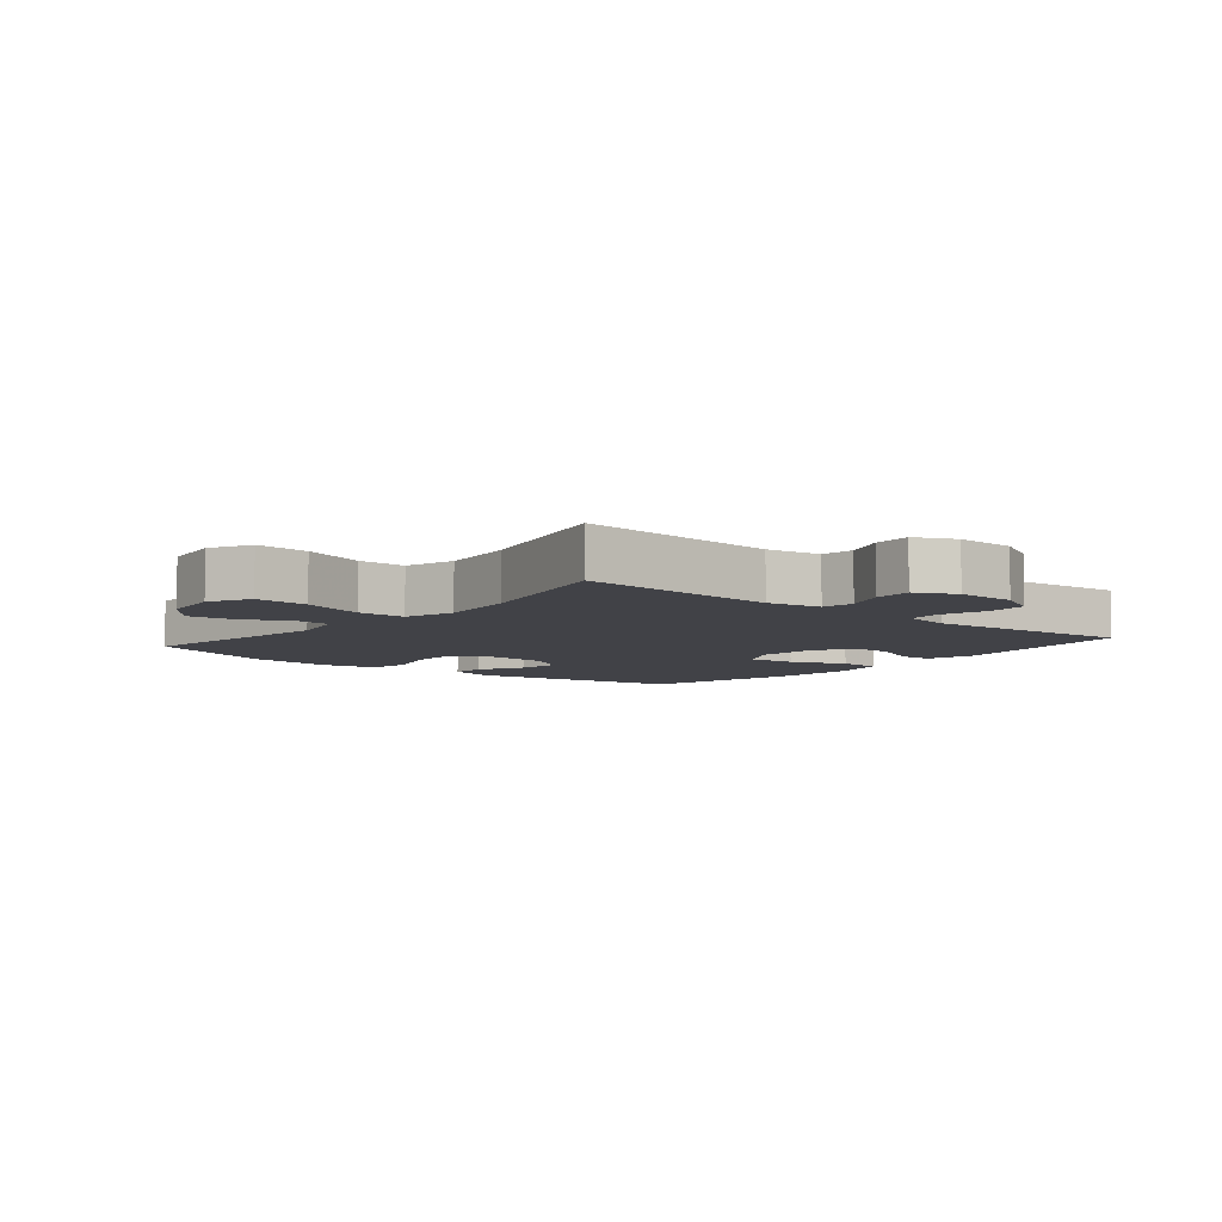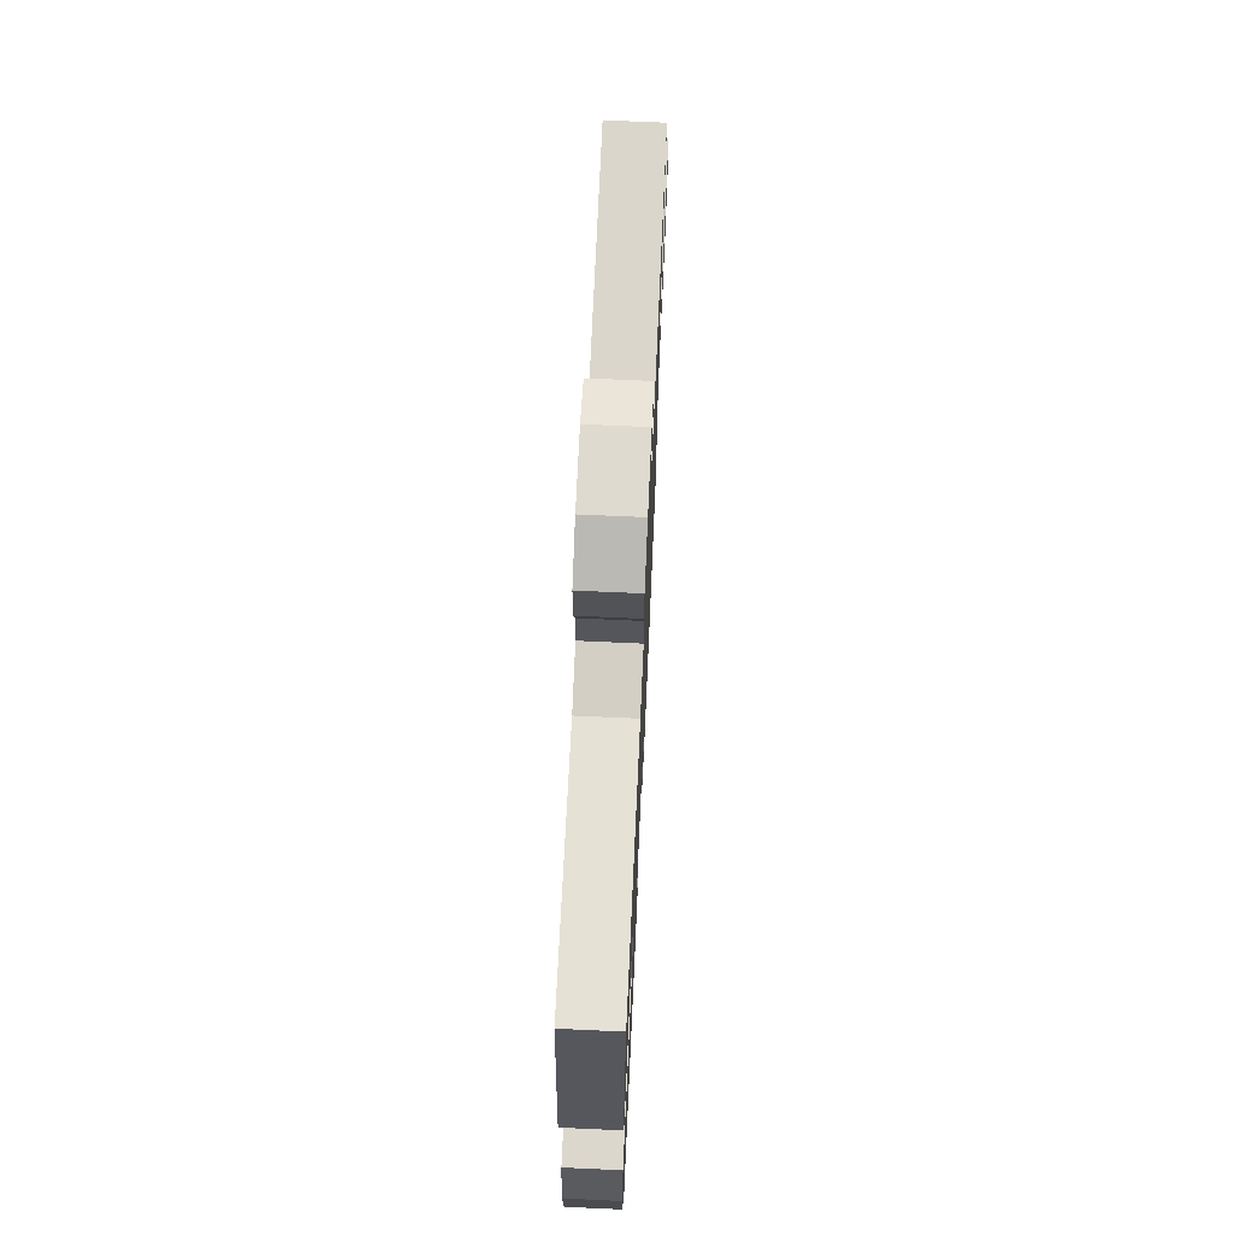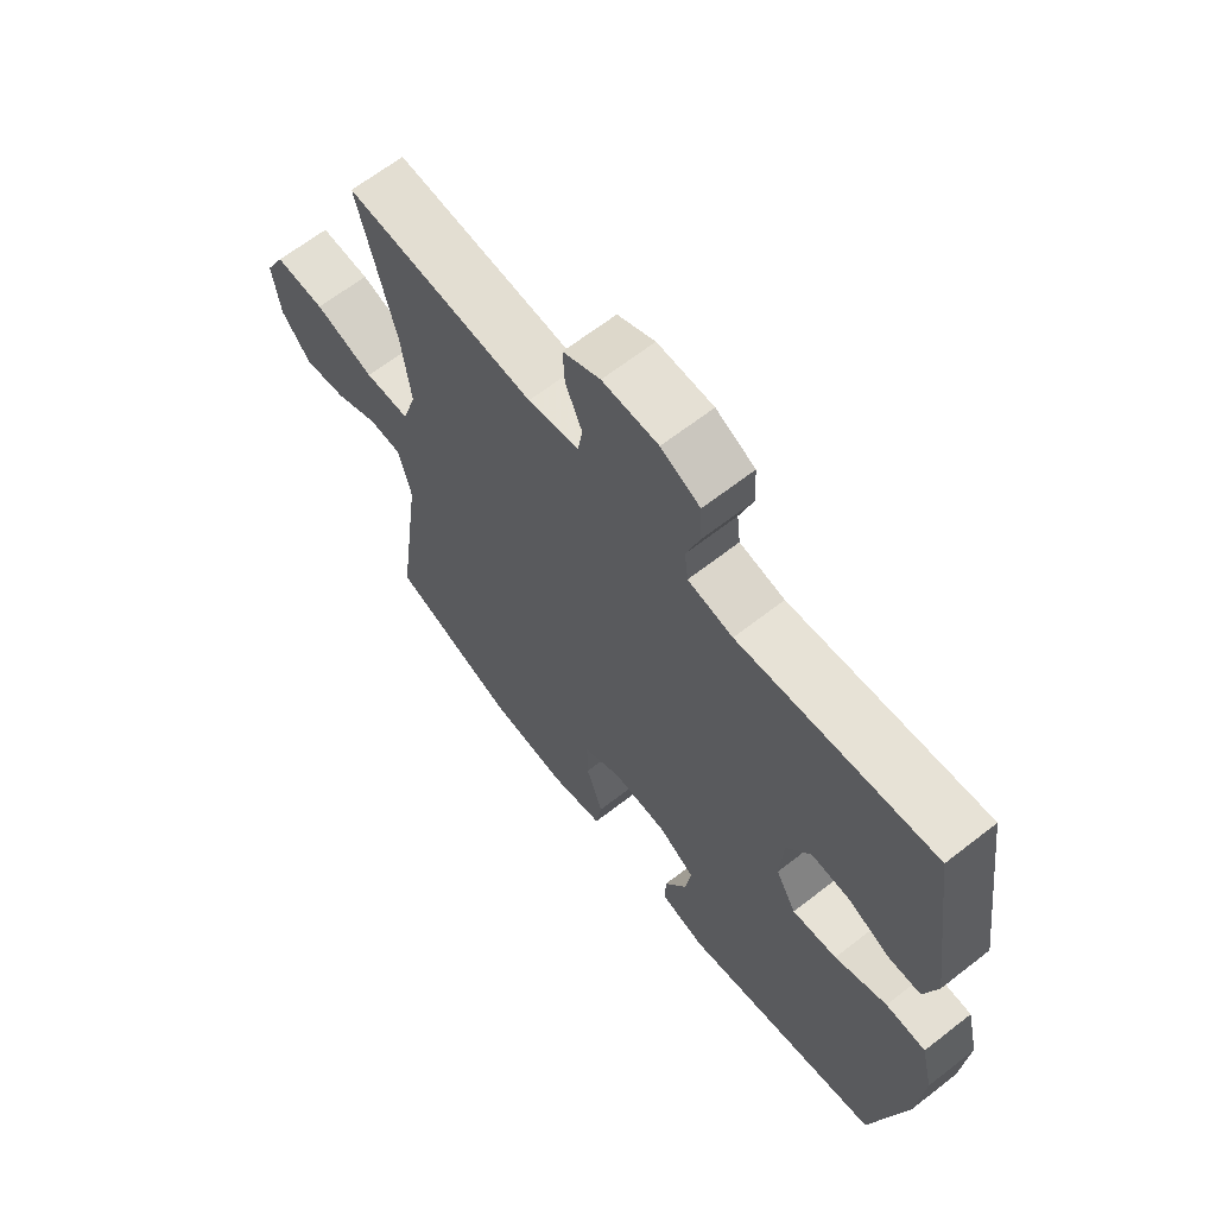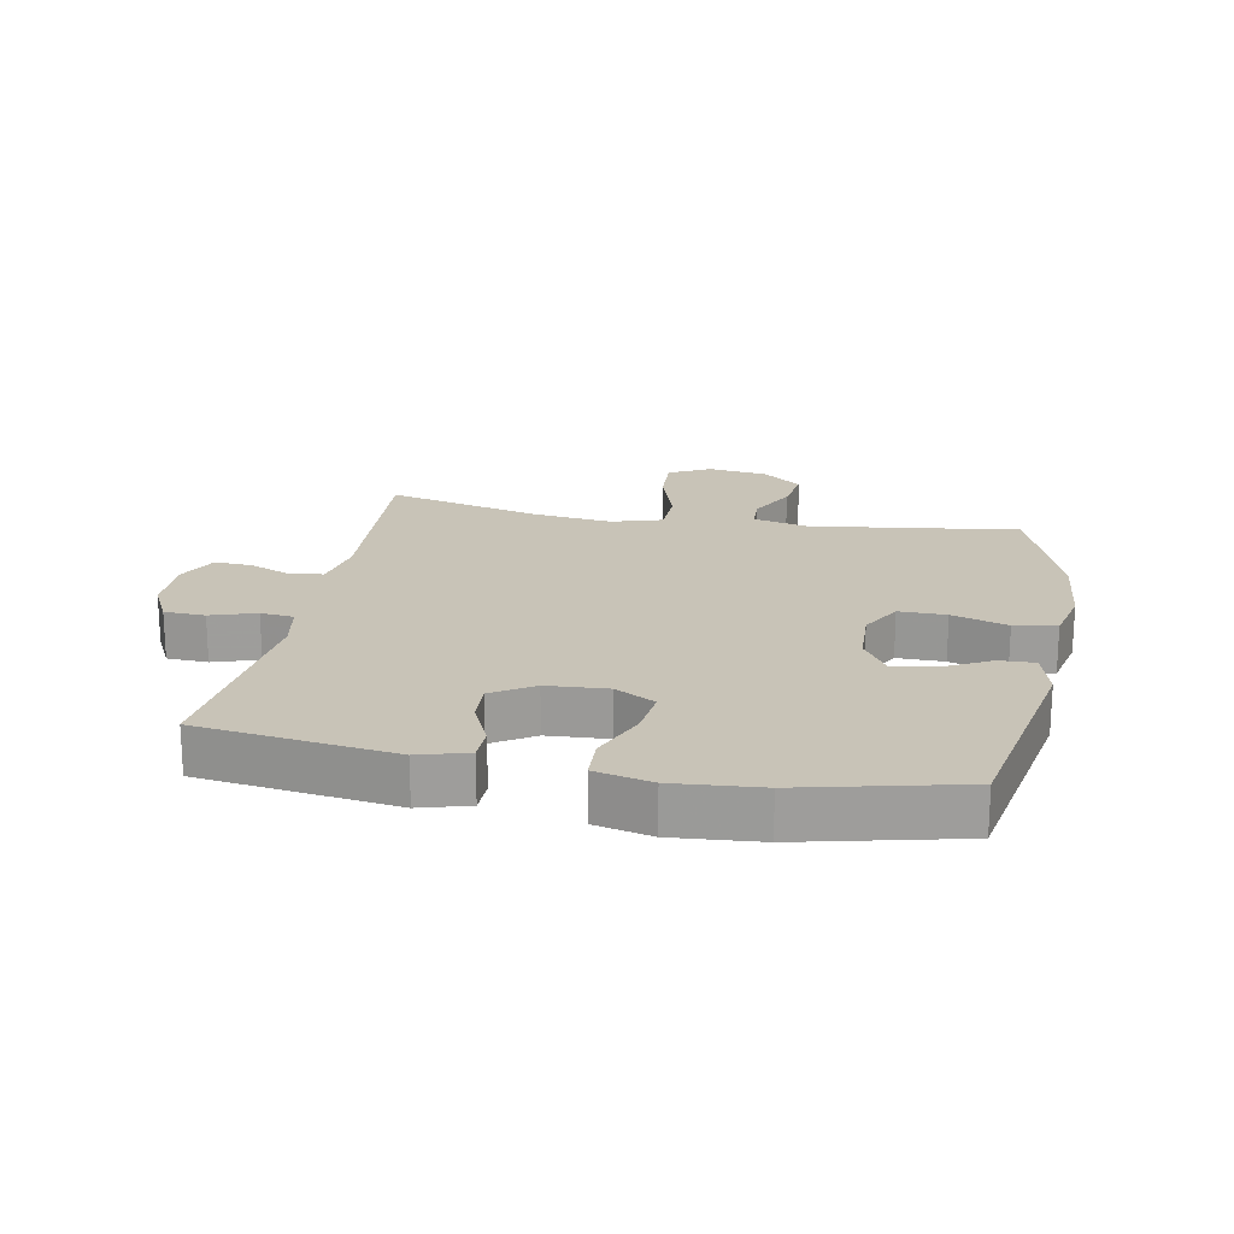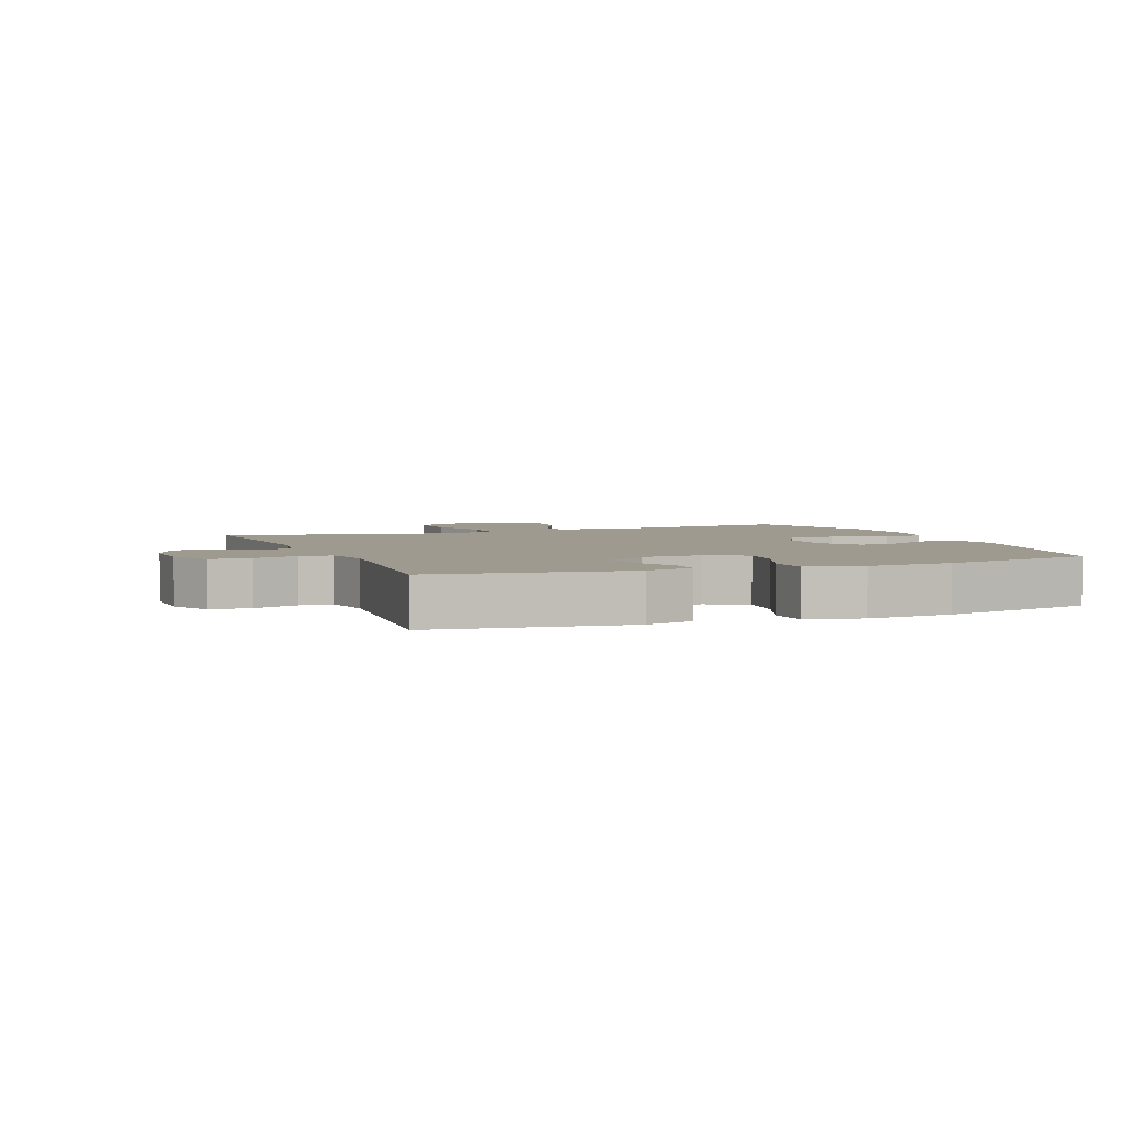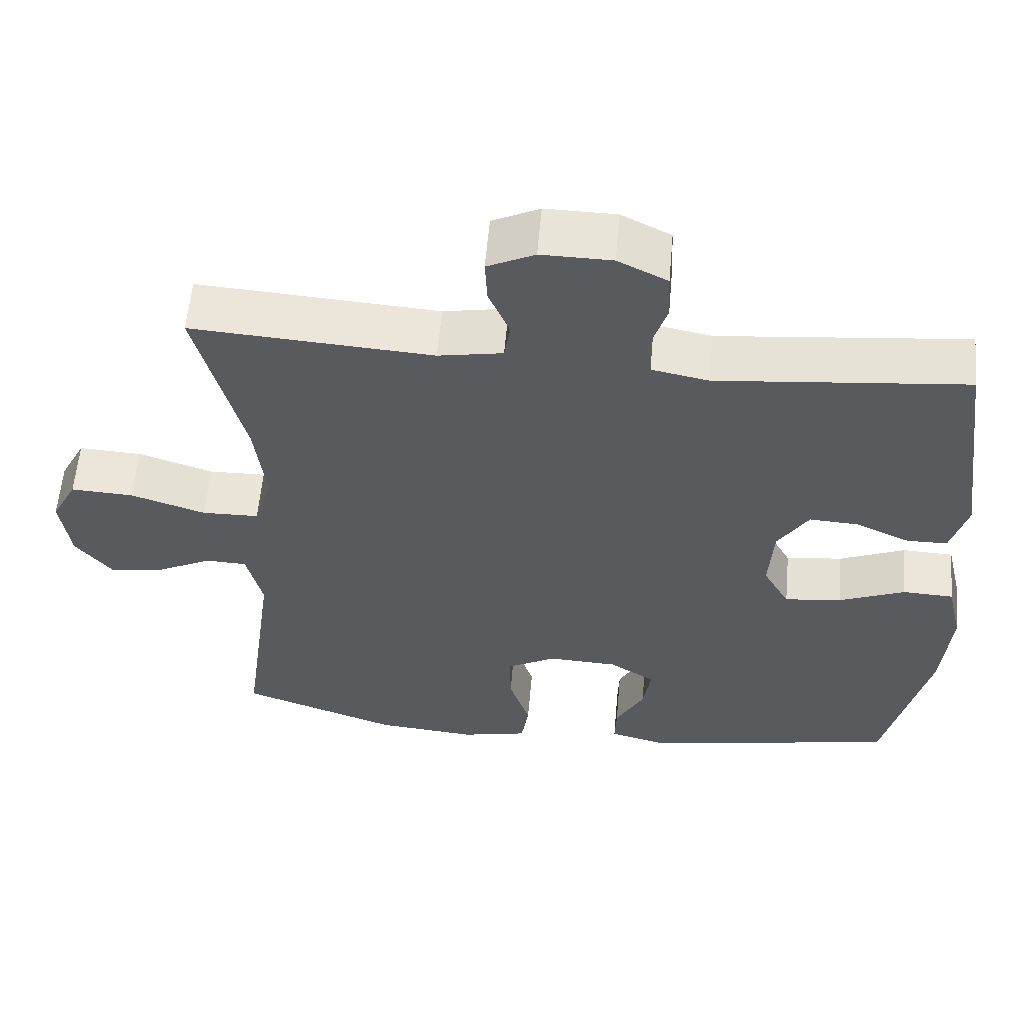
<metadata>
{"format":"obj","ext":"obj","renderer":"f3d","projection":"perspective","resolution":1024,"background":"white","views":[{"elev":-6.8,"azim":-40.1,"up":"+Y"},{"elev":70.3,"azim":92.6,"up":"+Z"},{"elev":65.3,"azim":51.9,"up":"+Z"},{"elev":19.7,"azim":100.7,"up":"+Y"},{"elev":3.8,"azim":68.4,"up":"+Y"},{"elev":58.3,"azim":5.0,"up":"+Z"}]}
</metadata>
<code>
v -0.5 0.07 -0.5
v -0.456 0.07 -0.175
v -0.477 0.07 -0.087
v -0.532 0.07 -0.085
v -0.607 0.07 -0.123
v -0.679 0.07 -0.134
v -0.728 0.07 -0.072
v -0.741 0.07 0.022
v -0.707 0.07 0.087
v -0.623 0.07 0.083
v -0.523 0.07 0.05
v -0.447 0.07 0.052
v -0.423 0.07 0.131
v -0.438 0.07 0.254
v -0.5 0.07 0.5
v -0.179 0.07 0.479
v -0.093 0.07 0.495
v -0.085 0.07 0.546
v -0.113 0.07 0.613
v -0.116 0.07 0.672
v -0.053 0.07 0.703
v 0.041 0.07 0.702
v 0.107 0.07 0.669
v 0.11 0.07 0.605
v 0.087 0.07 0.534
v 0.093 0.07 0.482
v 0.169 0.07 0.467
v 0.5 0.07 0.5
v 0.542 0.07 0.194
v 0.52 0.07 0.117
v 0.466 0.07 0.116
v 0.394 0.07 0.149
v 0.328 0.07 0.153
v 0.287 0.07 0.088
v 0.281 0.07 -0.007
v 0.316 0.07 -0.07
v 0.392 0.07 -0.061
v 0.48 0.07 -0.024
v 0.548 0.07 -0.027
v 0.569 0.07 -0.116
v 0.558 0.07 -0.252
v 0.5 0.07 -0.5
v 0.16 0.07 -0.564
v 0.083 0.07 -0.543
v 0.085 0.07 -0.487
v 0.123 0.07 -0.415
v 0.133 0.07 -0.348
v 0.072 0.07 -0.309
v -0.021 0.07 -0.305
v -0.086 0.07 -0.341
v -0.085 0.07 -0.415
v -0.057 0.07 -0.502
v -0.067 0.07 -0.568
v -0.156 0.07 -0.588
v -0.29 0.07 -0.576
v -0.5 0 -0.5
v -0.456 0 -0.175
v -0.477 0 -0.087
v -0.532 0 -0.085
v -0.607 0 -0.123
v -0.679 0 -0.134
v -0.728 0 -0.072
v -0.741 0 0.022
v -0.707 0 0.087
v -0.623 0 0.083
v -0.523 0 0.05
v -0.447 0 0.052
v -0.423 0 0.131
v -0.438 0 0.254
v -0.5 0 0.5
v -0.179 0 0.479
v -0.093 0 0.495
v -0.085 0 0.546
v -0.113 0 0.613
v -0.116 0 0.672
v -0.053 0 0.703
v 0.041 0 0.702
v 0.107 0 0.669
v 0.11 0 0.605
v 0.087 0 0.534
v 0.093 0 0.482
v 0.169 0 0.467
v 0.5 0 0.5
v 0.542 0 0.194
v 0.52 0 0.117
v 0.466 0 0.116
v 0.394 0 0.149
v 0.328 0 0.153
v 0.287 0 0.088
v 0.281 0 -0.007
v 0.316 0 -0.07
v 0.392 0 -0.061
v 0.48 0 -0.024
v 0.548 0 -0.027
v 0.569 0 -0.116
v 0.558 0 -0.252
v 0.5 0 -0.5
v 0.16 0 -0.564
v 0.083 0 -0.543
v 0.085 0 -0.487
v 0.123 0 -0.415
v 0.133 0 -0.348
v 0.072 0 -0.309
v -0.021 0 -0.305
v -0.086 0 -0.341
v -0.085 0 -0.415
v -0.057 0 -0.502
v -0.067 0 -0.568
v -0.156 0 -0.588
v -0.29 0 -0.576
f 55 1 2
f 54 55 2
f 53 54 2
f 52 53 2
f 51 52 2
f 50 51 2 3
f 49 50 3
f 48 49 3
f 44 45 46
f 43 44 46
f 42 43 46
f 41 42 46
f 40 41 46
f 39 40 46
f 38 39 46
f 37 38 46
f 36 37 46 47
f 35 36 47 48
f 30 31 32
f 29 30 32
f 28 29 32
f 27 28 32
f 26 27 32 33
f 23 24 25
f 22 23 25
f 21 22 25
f 20 21 25
f 19 20 25
f 18 19 25
f 17 18 25 26
f 26 33 34
f 17 26 34
f 16 17 34
f 9 10 11
f 8 9 11
f 7 8 11
f 6 7 11
f 5 6 11
f 4 5 11
f 3 4 11 12
f 48 3 12 13
f 34 35 48
f 16 34 48
f 15 16 48
f 14 15 48
f 13 14 48
f 57 56 110
f 57 110 109
f 57 109 108
f 57 108 107
f 57 107 106
f 58 57 106 105
f 58 105 104
f 58 104 103
f 101 100 99
f 101 99 98
f 101 98 97
f 101 97 96
f 101 96 95
f 101 95 94
f 101 94 93
f 101 93 92
f 102 101 92 91
f 103 102 91 90
f 87 86 85
f 87 85 84
f 87 84 83
f 87 83 82
f 88 87 82 81
f 80 79 78
f 80 78 77
f 80 77 76
f 80 76 75
f 80 75 74
f 80 74 73
f 81 80 73 72
f 89 88 81
f 89 81 72
f 89 72 71
f 66 65 64
f 66 64 63
f 66 63 62
f 66 62 61
f 66 61 60
f 66 60 59
f 67 66 59 58
f 68 67 58 103
f 103 90 89
f 103 89 71
f 103 71 70
f 103 70 69
f 103 69 68
f 1 56 57 2
f 2 57 58 3
f 3 58 59 4
f 4 59 60 5
f 5 60 61 6
f 6 61 62 7
f 7 62 63 8
f 8 63 64 9
f 9 64 65 10
f 10 65 66 11
f 11 66 67 12
f 12 67 68 13
f 13 68 69 14
f 14 69 70 15
f 15 70 71 16
f 16 71 72 17
f 17 72 73 18
f 18 73 74 19
f 19 74 75 20
f 20 75 76 21
f 21 76 77 22
f 22 77 78 23
f 23 78 79 24
f 24 79 80 25
f 25 80 81 26
f 26 81 82 27
f 27 82 83 28
f 28 83 84 29
f 29 84 85 30
f 30 85 86 31
f 31 86 87 32
f 32 87 88 33
f 33 88 89 34
f 34 89 90 35
f 35 90 91 36
f 36 91 92 37
f 37 92 93 38
f 38 93 94 39
f 39 94 95 40
f 40 95 96 41
f 41 96 97 42
f 42 97 98 43
f 43 98 99 44
f 44 99 100 45
f 45 100 101 46
f 46 101 102 47
f 47 102 103 48
f 48 103 104 49
f 49 104 105 50
f 50 105 106 51
f 51 106 107 52
f 52 107 108 53
f 53 108 109 54
f 54 109 110 55
f 55 110 56 1

</code>
